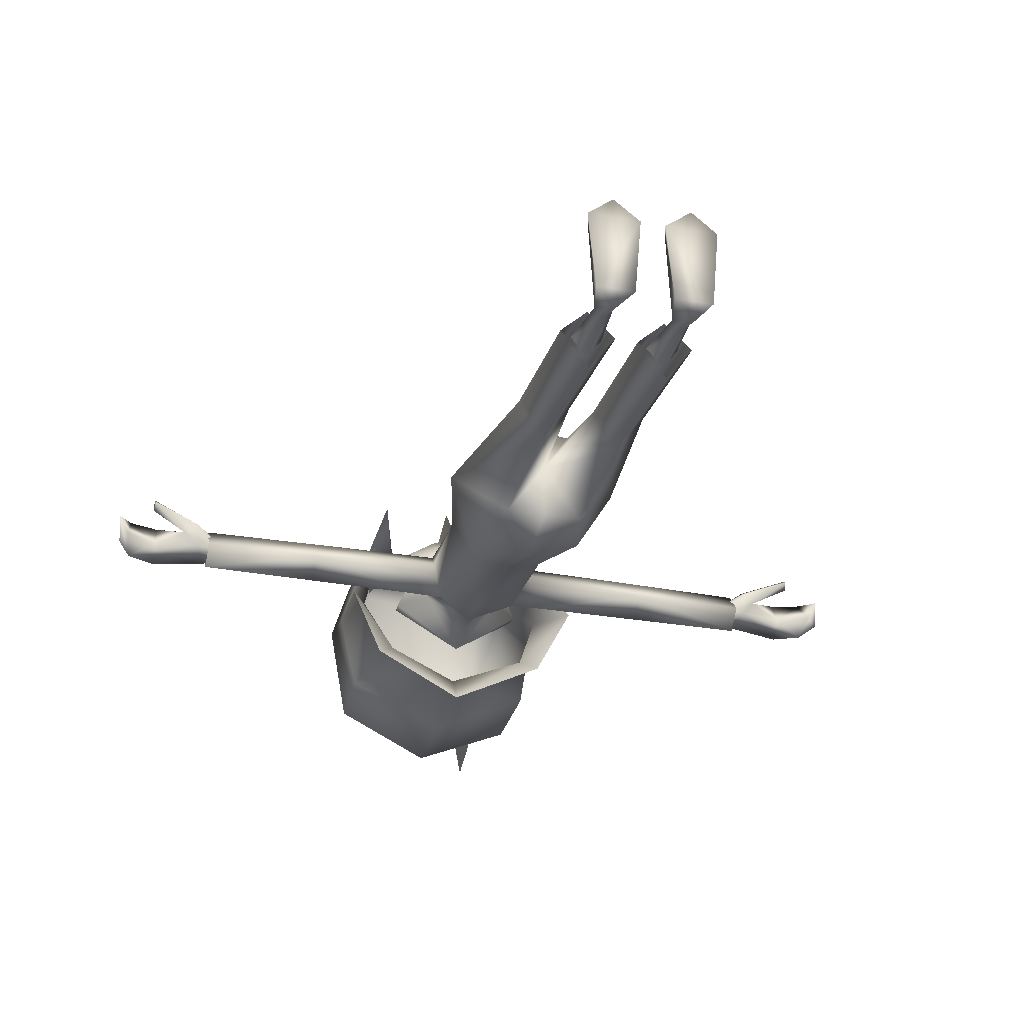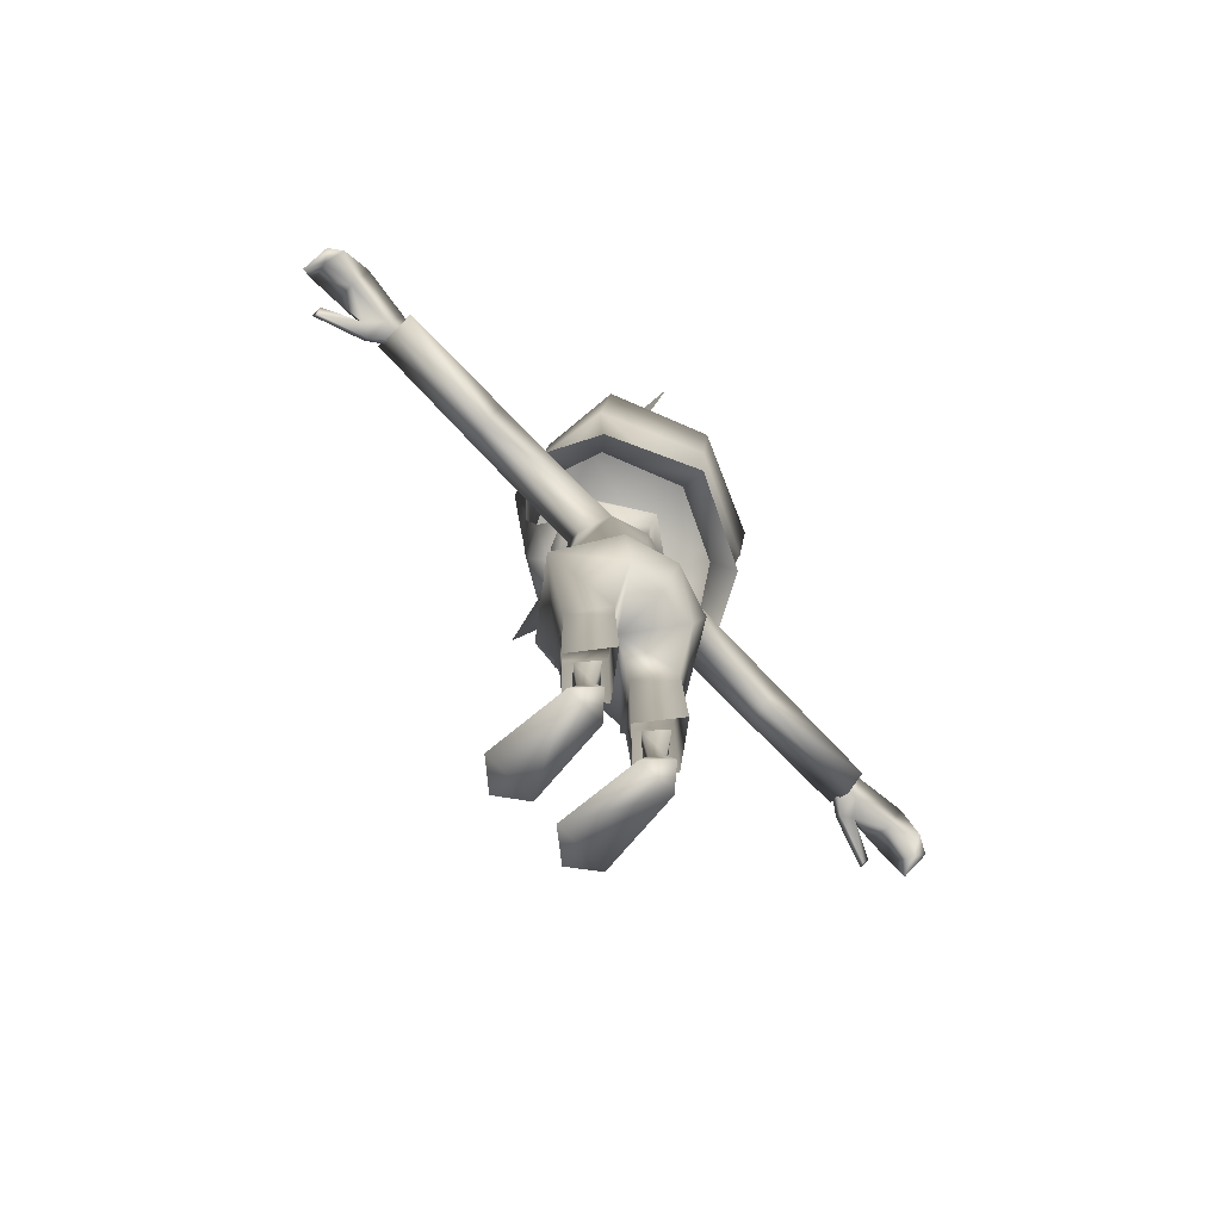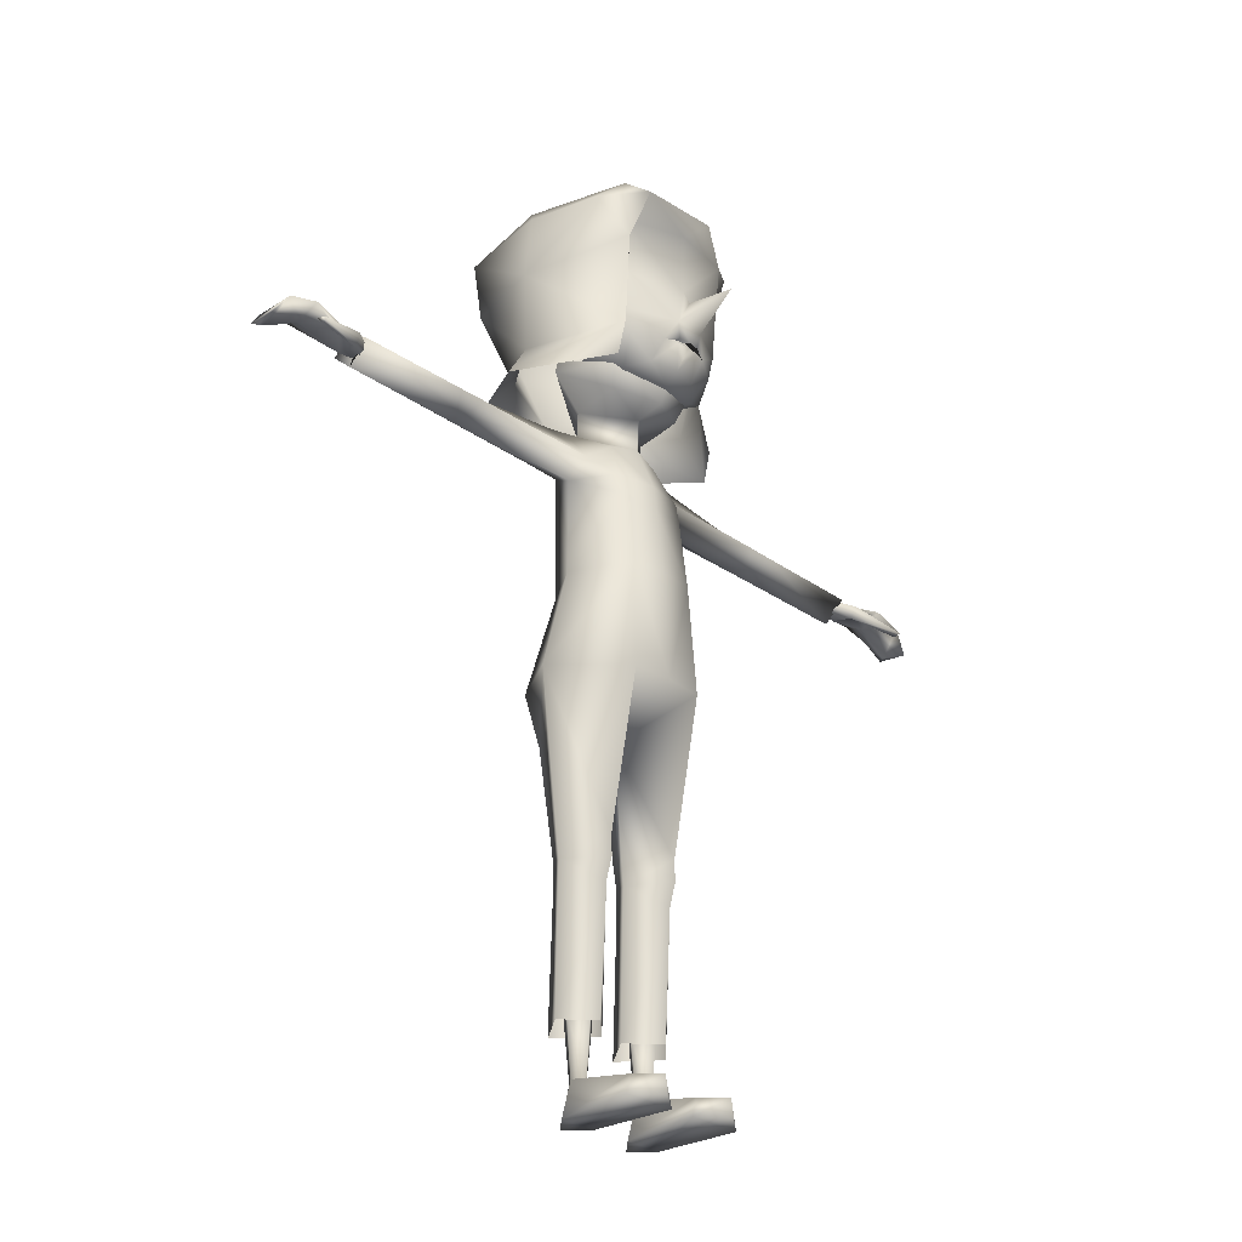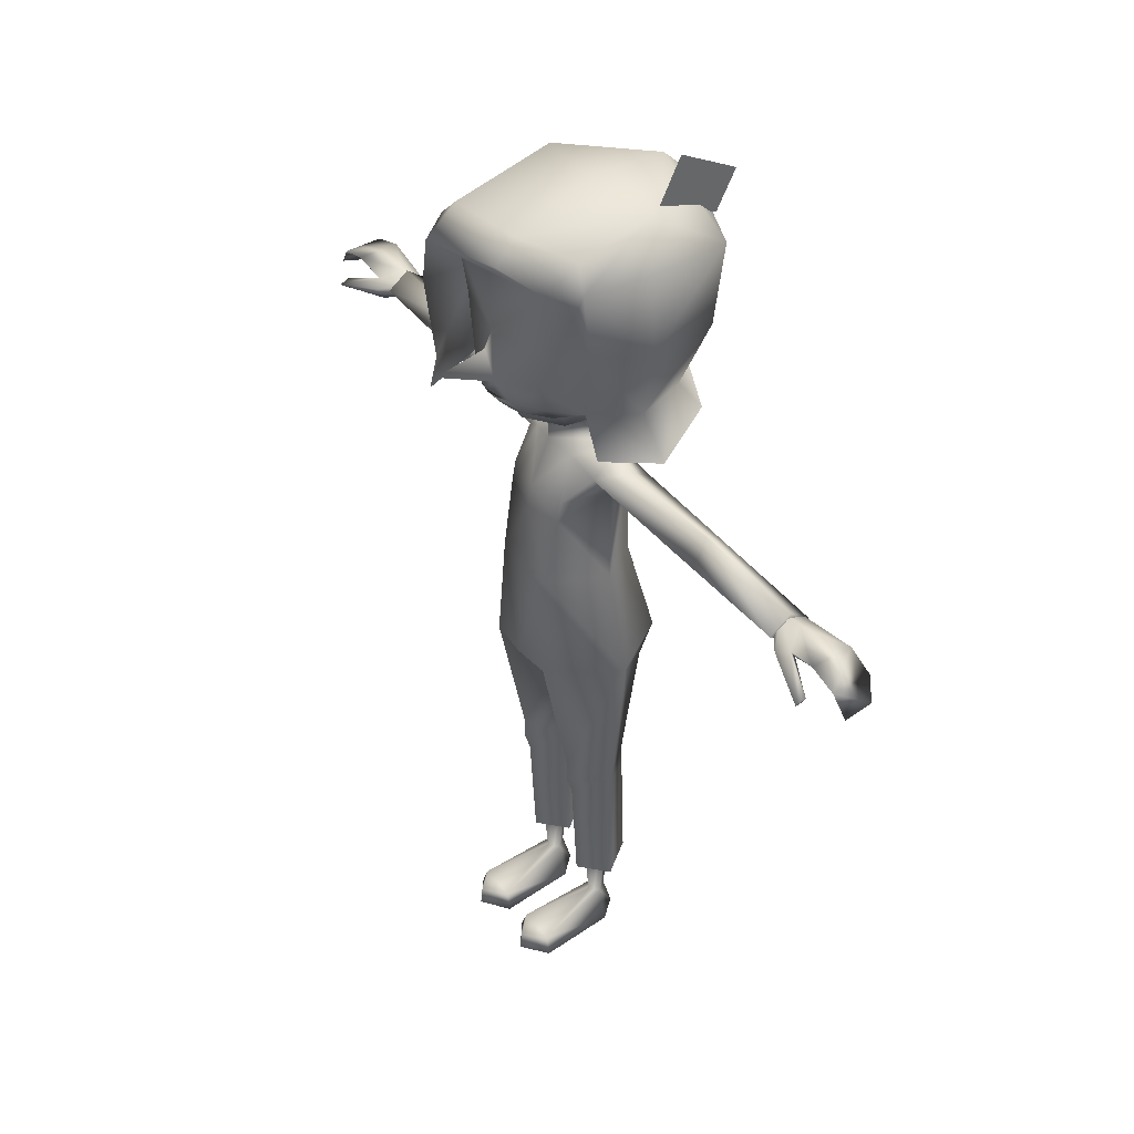
<metadata>
{"format":"obj","ext":"obj","renderer":"f3d","projection":"perspective","resolution":1024,"background":"white","views":[{"elev":-27.2,"azim":-16.1,"up":"+Z"},{"elev":-77.3,"azim":134.1,"up":"+Y"},{"elev":-29.2,"azim":-46.0,"up":"+Y"},{"elev":41.6,"azim":55.3,"up":"+Y"}]}
</metadata>
<code>
v 0.06417 0.8365 0.06805
v 0.06861 0.9077 0.0714
v -8.8e-05 0.8364 0.08526
v -8.8e-05 0.903 0.08643
v -0.07106 0.8931 0.07433
v -0.0662 0.8365 0.06805
v -0.01551 0.7902 0.09304
v 0.01534 0.7902 0.09304
v 0.05993 0.7949 0.06847
v -0.05981 0.7949 0.06847
v -8.8e-05 0.5299 0.05658
v 0.03653 0.53 0.0521
v -8.8e-05 0.6042 0.04652
v 0.04015 0.6077 0.03889
v -8.8e-05 0.63 0.0432
v 0.04027 0.63 0.03478
v 0.0632 0.53 -0.008721
v 0.09308 0.4209 -0.008784
v 0.05845 0.6346 -0.01213
v 0.04415 0.656 -0.04468
v 0.03653 0.53 -0.05016
v -8.8e-05 0.656 -0.05138
v -8.8e-05 0.53 -0.05632
v -0.03671 0.53 -0.05016
v -8.8e-05 0.4276 -0.0883
v -0.05469 0.4262 -0.07134
v 0.06201 0.687 -0.01381
v 0.04512 0.6906 -0.01599
v -8.8e-05 0.6901 -0.05394
v 0.04062 0.2591 0.02794
v 0.06846 0.2364 -0.009905
v 0.04064 0.2364 0.02845
v 0.04061 0.214 0.02167
v 0.01324 0.2364 -0.009905
v 0.01172 0.0864 -0.01147
v -8.8e-05 0.3738 -0.008843
v 0.04065 0.4153 0.05845
v 0.04064 0.2496 -0.04479
v 0.04065 0.374 -0.06536
v 0.04063 0.2166 -0.04512
v 0.04062 0.08642 -0.04921
v 0.06906 0.0864 -0.01148
v 0.04063 0.08639 0.01498
v -0.04434 0.656 -0.04468
v -0.0453 0.6906 -0.01599
v 0.04345 0.7208 -0.01596
v -8.8e-05 0.6809 0.02158
v -8.8e-05 0.714 0.02397
v -0.04362 0.7208 -0.01596
v 0.05501 0.656 0.006502
v 0.08977 0.6805 -0.0121
v 0.2014 0.674 -0.01999
v 0.3288 0.6732 -0.02011
v 0.3231 0.6562 -0.02036
v 0.3288 0.6559 -0.04234
v 0.3288 0.6359 -0.02009
v 0.3289 0.6559 0.002854
v 0.2145 0.656 0.004566
v 0.1869 0.656 0.005063
v 0.08046 0.656 -0.0436
v 0.2014 0.636 -0.02
v 0.2014 0.656 -0.04294
v 0.02843 0.6747 0.01568
v -0.02861 0.6747 0.01568
v 0.04059 3.4e-05 -0.03303
v 0.05988 2.5e-05 -0.01133
v 0.02003 4e-05 -0.01131
v 0.01263 5.4e-05 0.07153
v 0.05452 0.4262 -0.07134
v -8.8e-05 0.415 0.06187
v -0.04083 0.4153 0.05845
v -0.04083 0.2591 0.02791
v -0.06864 0.2364 -0.009975
v -0.04083 0.2496 -0.04482
v -0.01342 0.2364 -0.009975
v -0.04083 0.2166 -0.04515
v -0.01192 0.08641 -0.01153
v -0.04083 0.2139 0.02164
v -0.04083 0.0864 0.01495
v -0.06926 0.08641 -0.01153
v -8.8e-05 0.3728 -0.06538
v 0.04061 0.01932 0.09057
v 0.0673 2.7e-05 0.07154
v 0.0608 0.01931 0.06949
v 0.0496 0.03755 -0.01129
v 0.04065 0.03755 -0.02218
v 0.03073 0.03755 -0.01128
v 0.0406 4e-05 0.09262
v 0.01915 0.01933 0.06947
v 0.04342 0.728 0.03216
v -8.8e-05 0.7202 0.05359
v -0.04359 0.728 0.03216
v -0.05001 0.7501 0.04027
v -0.07477 0.7525 -0.01598
v -0.07318 0.768 -0.01597
v -8.8e-05 0.7498 -0.06719
v 0.05534 0.09641 -0.01138
v 0.04069 0.09641 0.003112
v 0.04062 0.03756 -0.001679
v 0.02379 0.09641 -0.01137
v 0.04068 0.0964 -0.02957
v 0.04983 0.7501 0.04027
v 0.07465 0.7525 -0.01598
v 0.073 0.768 -0.01597
v -8.8e-05 0.7212 -0.05685
v 0.3138 0.6559 -0.01125
v 0.3138 0.6497 -0.0203
v 0.3416 0.6395 0.002595
v 0.3411 0.6453 -0.0212
v 0.3563 0.6493 -0.004503
v 0.3899 0.6539 -0.02124
v 0.3881 0.6654 0.002657
v 0.4186 0.6564 0.002637
v 0.3881 0.6654 -0.04262
v 0.4185 0.6564 -0.04022
v 0.4238 0.6333 -0.02128
v 0.4342 0.6332 -0.00113
v 0.4323 0.6362 -0.03247
v 0.3435 0.6519 0.00885
v 0.3138 0.6633 -0.02029
v 0.3313 0.663 -0.03544
v 0.3138 0.6559 -0.0304
v 0.341 0.6666 -0.02118
v 0.3539 0.6564 -0.000371
v 0.3955 0.6345 0.02487
v 0.3932 0.6309 0.01936
v 0.3961 0.6386 0.014
v -0.06337 0.53 -0.008721
v -0.05862 0.6346 -0.01212
v -0.09325 0.4209 -0.008784
v -0.04083 0.374 -0.06536
v -0.06218 0.687 -0.0138
v -0.08995 0.6805 -0.01211
v -0.05517 0.656 0.006513
v -0.2016 0.674 -0.01991
v -0.1871 0.656 0.005137
v -0.2146 0.656 0.004661
v -0.2016 0.636 -0.01992
v -0.3289 0.6359 -0.01994
v -0.3231 0.6562 -0.02021
v -0.3289 0.6559 -0.04219
v -0.3289 0.6732 -0.01993
v -0.3289 0.6559 0.003008
v -0.08065 0.656 -0.04361
v -0.04044 0.63 0.03478
v -0.04033 0.6077 0.03889
v -0.03671 0.53 0.0521
v -0.04083 5e-05 -0.03308
v -0.02025 3.2e-05 -0.01137
v -0.06011 3.2e-05 -0.01137
v -0.01283 1.2e-05 0.07148
v -0.06753 1.2e-05 0.07148
v -0.04083 0 0.09255
v -0.06102 0.0193 0.06941
v -0.04083 0.01929 0.09048
v -0.03097 0.03754 -0.01135
v -0.01934 0.0193 0.06941
v -0.04981 0.03754 -0.01135
v -0.04086 0.03756 -0.02224
v -0.05557 0.09641 -0.0114
v -0.04089 0.09639 0.003078
v -0.02399 0.09641 -0.0114
v -0.04089 0.09641 -0.02963
v -8.8e-05 0.7349 0.06083
v -0.04086 0.03754 -0.001743
v -0.04083 0.0864 -0.04927
v -0.04083 0.2364 0.02838
v -0.3139 0.6559 -0.0111
v -0.3417 0.6396 0.002755
v -0.3139 0.6497 -0.02015
v -0.3412 0.6453 -0.02104
v -0.3139 0.6559 -0.03025
v -0.3314 0.6631 -0.03528
v -0.3139 0.6633 -0.02014
v -0.341 0.6666 -0.02104
v -0.354 0.6564 -0.000196
v -0.3881 0.6654 0.002856
v -0.3564 0.6493 -0.004329
v -0.3899 0.6539 -0.02105
v -0.3881 0.6654 -0.04245
v -0.3436 0.6519 0.009016
v -0.3955 0.6345 0.02509
v -0.3932 0.6309 0.01955
v -0.4186 0.6564 -0.04001
v -0.4186 0.6564 0.00285
v -0.4238 0.6333 -0.02104
v -0.4324 0.6362 -0.03223
v -0.4342 0.6332 -0.000917
v -0.3962 0.6386 0.01419
v 0.05616 0.7702 0.06581
v 0.0775 0.7634 0.03267
v 0.04495 0.745 0.04728
v 0.04969 0.7616 -0.01087
v -8.8e-05 0.7455 -0.02513
v 0.1176 0.8365 -0.01581
v 0.1033 0.76 -0.01583
v 0.1081 0.8365 -0.09003
v 0.08542 0.761 -0.0704
v -8.8e-05 0.7627 -0.1053
v -8.8e-05 0.7439 -0.1343
v -0.07768 0.761 -0.0704
v -0.09982 0.7344 -0.08796
v -0.1376 0.7229 -0.0159
v -8.8e-05 0.9603 -0.1093
v -8.8e-05 0.9653 -0.02219
v 0.07474 0.9554 -0.04073
v 0.02284 0.9486 0.07253
v 0.07368 0.9359 0.03811
v 0.1062 0.9213 -0.1036
v -8.8e-05 0.8365 -0.1387
v -8.8e-05 0.9216 -0.1477
v -0.1058 0.9069 -0.1036
v 0.02705 0.9265 0.09598
v -0.07135 0.907 0.1093
v 0.1005 0.7344 -0.08796
v 0.1382 0.7229 -0.0159
v 0.0831 0.8842 0.04955
v 0.08769 0.8364 0.03522
v 0.1127 0.9229 -0.01573
v -0.1077 0.8365 -0.09003
v -0.1152 0.76 -0.01583
v -0.08904 0.7551 0.09235
v -0.1008 0.7099 0.0939
v -0.07797 0.7634 0.03267
v -0.07209 0.9359 0.07503
v -0.08713 0.95 -0.04074
v -8.8e-05 0.7332 0.06255
v 0.02823 0.7494 0.06788
v -8.8e-05 0.7475 0.07568
v 0.0121 0.7683 0.08919
v -8.8e-05 0.7673 0.09088
v 0.09484 0.7174 0.0304
v 0.09958 0.9194 0.05074
v -0.04456 0.745 0.04728
v -0.0493 0.7616 -0.01087
v -0.05604 0.7702 0.06581
v -0.1282 0.8365 -0.006408
v -0.09284 0.8477 0.1013
v -0.09252 0.8436 0.03907
v -0.1275 0.8994 0.001144
v -0.106 0.9039 0.06946
v 0.06264 1 -0.08176
v 0.06264 0.948 -0.05597
v 0.06264 0.9634 -0.146
v 0.06264 0.9223 -0.1245
v -8.8e-05 0.8088 0.1477
v -8.8e-05 0.8193 0.09317
v 0.0269 0.7694 0.08422
v 0.0121 0.7727 0.09088
v -0.0262 0.7694 0.08422
v -0.01227 0.7683 0.08919
v -0.02843 0.7494 0.06788
v -0.01227 0.7727 0.09088
v -8.8e-05 0.7726 0.09279
v -8.8e-05 0.7546 0.05354
v -8.8e-05 0.7841 0.05359
v -0.02911 0.7728 0.07338
v -0.01672 0.7637 0.07905
v -0.01672 0.772 0.07982
v -8.8e-05 0.7713 0.08403
v -8.8e-05 0.7623 0.08292
v 0.01654 0.772 0.07982
v 0.01654 0.7637 0.07905
v 0.02893 0.7728 0.07338
v -0.02941 0.7792 0.0755
v -0.02941 0.7732 0.07548
v -0.01672 0.7767 0.08285
v -0.01672 0.7701 0.08223
v -8.8e-05 0.7759 0.08623
v -8.8e-05 0.769 0.0855
v 0.01654 0.7767 0.08285
v 0.01654 0.7701 0.08223
v 0.02923 0.7792 0.0755
v 0.02923 0.7732 0.07548
v -0.2016 0.656 -0.04285
g 15631_t.obj/AnonymousMesh0
f 1 2 3
f 2 4 3
f 3 4 5
f 5 6 3
f 6 7 3
f 1 3 8
f 9 1 8
f 7 6 10
f 11 12 13
f 12 14 13
f 13 14 15
f 14 16 15
f 14 12 17
f 12 18 17
f 19 17 20
f 21 17 18
f 17 21 20
f 20 21 22
f 21 23 22
f 22 23 24
f 23 25 24
f 23 21 25
f 24 25 26
f 27 20 28
f 20 29 28
f 20 22 29
f 18 30 31
f 30 32 31
f 33 34 35
f 30 36 34
f 36 30 37
f 30 18 37
f 36 38 34
f 18 31 38
f 39 38 36
f 39 18 38
f 38 31 40
f 38 40 34
f 40 41 35
f 40 42 41
f 35 43 33
f 33 43 42
f 24 44 22
f 22 44 29
f 29 44 45
f 44 132 45
f 28 46 47
f 46 48 47
f 47 48 49
f 27 50 51
f 50 52 51
f 53 54 55
f 55 54 56
f 57 54 53
f 54 57 56
f 56 57 58
f 57 52 58
f 58 52 59
f 59 50 19
f 27 51 60
f 20 60 19
f 20 27 60
f 16 14 19
f 14 17 19
f 58 61 56
f 19 61 59
f 55 61 62
f 19 50 16
f 50 63 16
f 16 63 15
f 63 47 15
f 15 47 64
f 47 45 64
f 64 45 132
f 65 66 67
f 66 68 67
f 21 69 25
f 69 21 18
f 37 70 36
f 70 71 36
f 36 71 72
f 71 130 72
f 72 130 73
f 130 74 73
f 74 75 76
f 76 75 77
f 77 78 79
f 78 80 79
f 76 80 73
f 80 78 73
f 81 39 36
f 82 83 84
f 83 66 84
f 84 66 85
f 66 65 85
f 85 65 86
f 65 87 86
f 88 83 82
f 68 88 82
f 65 67 87
f 67 89 87
f 68 82 89
f 67 68 89
f 66 83 68
f 83 88 68
f 46 90 48
f 90 91 48
f 48 91 92
f 91 93 92
f 92 93 94
f 93 95 94
f 94 95 96
f 97 98 99
f 98 100 99
f 99 100 87
f 100 86 87
f 101 97 86
f 100 101 86
f 86 97 85
f 97 99 85
f 91 90 102
f 90 103 102
f 90 46 103
f 46 96 103
f 103 96 104
f 102 103 104
f 82 84 89
f 84 99 89
f 89 99 87
f 47 63 28
f 63 50 27
f 63 27 28
f 28 29 46
f 29 49 105
f 29 105 46
f 106 107 108
f 107 109 108
f 108 109 110
f 109 111 110
f 110 111 112
f 111 113 112
f 112 113 114
f 111 109 114
f 113 115 114
f 114 115 111
f 111 116 113
f 115 116 111
f 116 117 113
f 117 116 118
f 118 116 115
f 113 117 118
f 118 115 113
f 108 119 106
f 119 120 106
f 109 121 114
f 121 109 122
f 122 109 107
f 122 121 120
f 121 120 123
f 114 123 112
f 114 121 123
f 120 119 124
f 110 112 124
f 112 123 124
f 123 120 124
f 119 108 125
f 124 119 125
f 108 110 126
f 125 108 126
f 126 127 125
f 127 124 125
f 110 124 127
f 126 110 127
f 44 24 128
f 129 44 128
f 128 24 130
f 24 26 130
f 74 131 36
f 36 131 81
f 74 130 131
f 130 26 131
f 131 25 81
f 81 25 39
f 131 26 25
f 47 49 45
f 49 29 45
f 132 133 134
f 134 135 136
f 136 137 138
f 137 139 138
f 139 140 141
f 141 140 142
f 140 143 142
f 139 140 143
f 137 143 139
f 142 143 135
f 143 137 135
f 134 136 129
f 136 138 129
f 129 138 144
f 132 144 133
f 129 144 44
f 132 134 64
f 64 145 15
f 134 145 64
f 134 129 145
f 15 146 13
f 129 146 145
f 145 146 15
f 129 128 146
f 146 147 13
f 128 147 146
f 13 147 11
f 128 130 147
f 148 149 150
f 149 151 150
f 150 151 152
f 151 153 152
f 147 70 11
f 11 70 12
f 70 147 71
f 147 130 71
f 154 152 155
f 152 153 155
f 155 153 151
f 148 156 149
f 149 157 151
f 156 157 149
f 157 155 151
f 152 154 150
f 154 158 150
f 150 158 148
f 148 159 156
f 158 159 148
f 92 94 49
f 48 92 49
f 49 94 96
f 49 96 105
f 96 46 105
f 160 165 161
f 165 162 161
f 163 162 159
f 160 163 159
f 162 165 156
f 159 162 156
f 91 102 164
f 93 91 164
f 39 69 18
f 25 69 39
f 155 157 154
f 157 165 154
f 154 165 158
f 160 159 158
f 165 160 158
f 70 37 12
f 12 37 18
f 77 166 76
f 166 80 76
f 72 73 167
f 78 75 167
f 168 169 170
f 169 171 170
f 170 171 172
f 171 173 172
f 172 173 174
f 173 175 174
f 174 175 176
f 175 177 176
f 171 169 178
f 176 177 178
f 177 179 178
f 178 179 171
f 175 180 177
f 179 180 171
f 180 175 173
f 171 180 173
f 176 181 174
f 168 181 169
f 181 168 174
f 181 182 169
f 182 181 176
f 169 182 183
f 169 183 178
f 179 184 180
f 184 185 180
f 177 185 179
f 180 185 177
f 185 186 179
f 179 186 184
f 184 187 185
f 186 187 184
f 188 187 186
f 187 188 185
f 185 188 186
f 178 189 176
f 189 182 176
f 183 182 189
f 178 183 189
f 9 190 191
f 190 192 191
f 191 192 193
f 192 194 193
f 195 196 197
f 196 198 197
f 197 198 199
f 198 200 199
f 199 200 201
f 200 202 201
f 201 202 203
f 204 205 206
f 205 207 206
f 206 207 208
f 195 197 209
f 197 199 210
f 209 197 210
f 209 210 211
f 210 212 211
f 208 207 213
f 2 208 213
f 2 213 4
f 213 214 4
f 4 214 5
f 200 198 215
f 198 196 216
f 198 216 215
f 2 1 217
f 1 218 217
f 9 191 218
f 1 9 218
f 219 195 209
f 210 220 212
f 210 199 220
f 199 201 220
f 201 203 221
f 220 201 221
f 221 203 222
f 203 223 222
f 222 223 224
f 206 208 233
f 233 208 2
f 217 233 2
f 213 225 214
f 213 207 225
f 207 205 225
f 225 205 226
f 205 204 226
f 226 204 212
f 204 211 212
f 194 192 227
f 190 228 192
f 192 228 227
f 227 228 229
f 228 230 229
f 229 230 231
f 216 196 191
f 232 216 191
f 191 196 218
f 196 195 218
f 218 195 233
f 195 219 233
f 227 234 194
f 234 235 194
f 235 234 224
f 234 236 224
f 221 222 237
f 220 221 237
f 220 237 212
f 237 222 238
f 222 239 238
f 239 222 224
f 238 239 214
f 239 5 214
f 212 240 226
f 240 225 226
f 212 237 240
f 241 237 238
f 237 241 240
f 214 241 238
f 5 239 6
f 239 10 6
f 239 224 10
f 224 236 10
f 225 240 241
f 225 241 214
f 211 204 209
f 204 206 209
f 209 206 219
f 206 233 219
f 242 243 244
f 243 245 244
f 246 8 247
f 8 3 247
f 7 246 247
f 247 3 7
f 248 190 9
f 9 8 248
f 228 190 248
f 230 228 248
f 8 249 248
f 250 7 10
f 236 250 10
f 231 251 229
f 250 236 252
f 252 234 227
f 229 252 227
f 252 236 234
f 251 250 252
f 251 252 229
f 250 253 7
f 253 254 7
f 7 254 8
f 254 249 8
f 255 248 230
f 248 256 255
f 250 255 256
f 253 250 256
f 255 251 250
f 230 231 255
f 255 231 251
f 257 258 259
f 258 260 259
f 260 258 261
f 262 260 261
f 262 261 263
f 264 262 263
f 265 266 267
f 266 268 267
f 267 268 269
f 268 270 269
f 269 270 271
f 270 272 271
f 271 272 273
f 272 274 273
f 84 85 99
f 165 157 156
f 233 217 218
f 7 8 246
f 256 249 248
f 254 253 256
f 256 254 249
f 31 32 33
f 32 34 33
f 32 30 34
f 34 40 35
f 31 33 42
f 31 42 40
f 52 57 53
f 52 50 59
f 60 61 19
f 61 58 59
f 61 55 56
f 61 60 62
f 60 51 62
f 51 52 62
f 52 53 62
f 62 53 55
f 75 36 72
f 75 74 36
f 73 74 76
f 75 78 77
f 133 135 134
f 135 137 136
f 138 139 141
f 144 132 44
f 167 75 72
f 73 78 167
f 135 275 142
f 275 141 142
f 138 141 275
f 138 275 144
f 275 135 133
f 144 275 133

</code>
